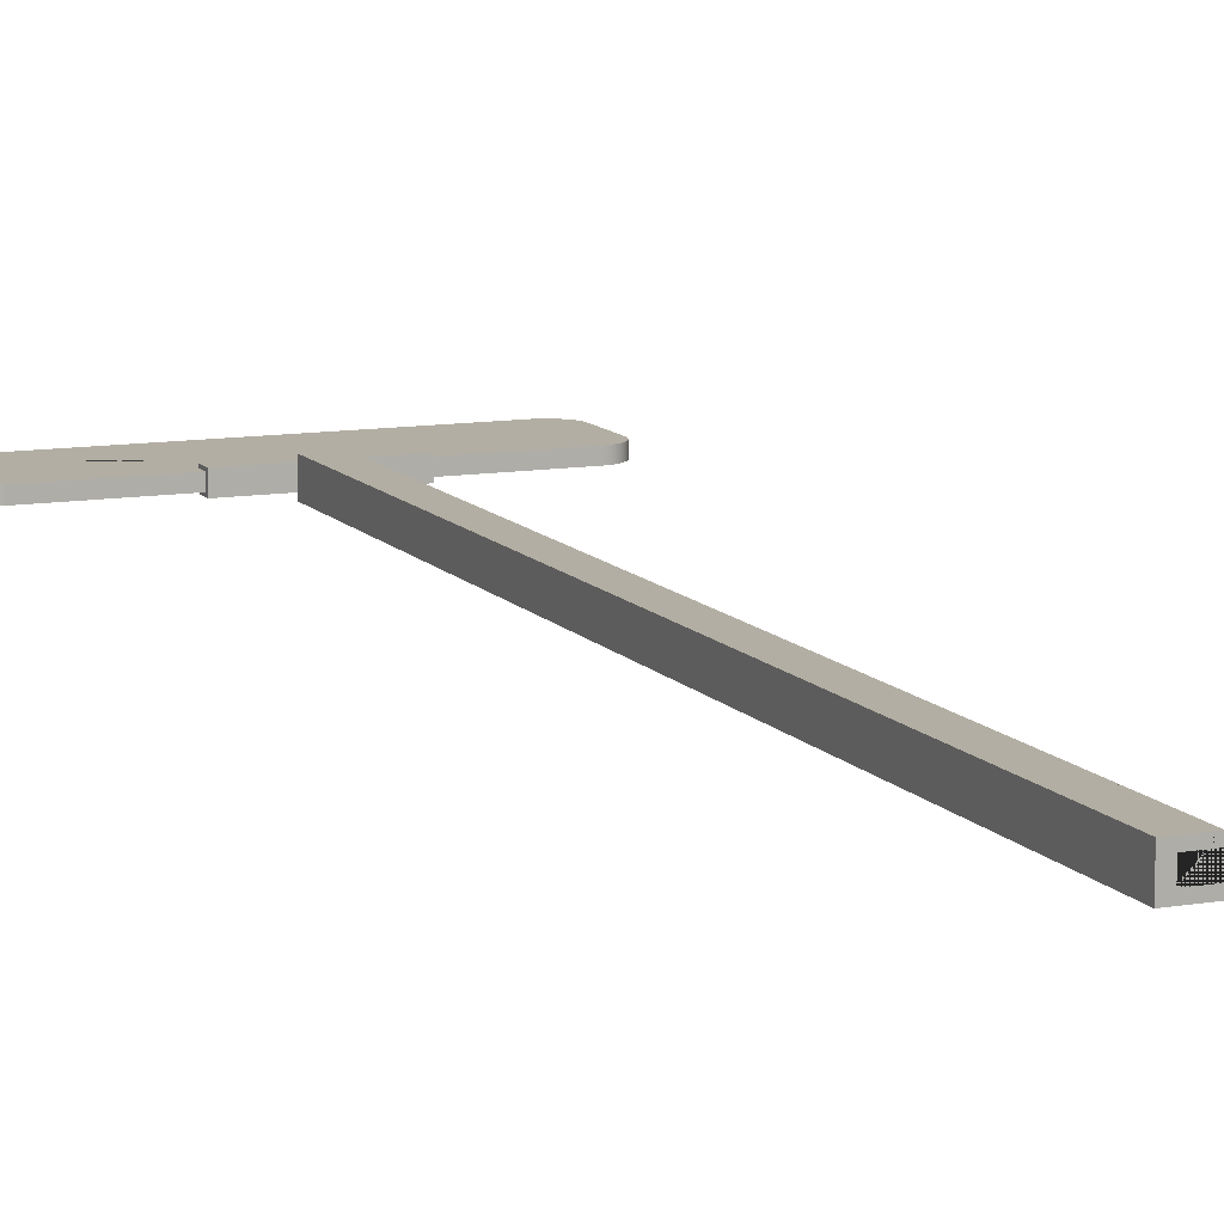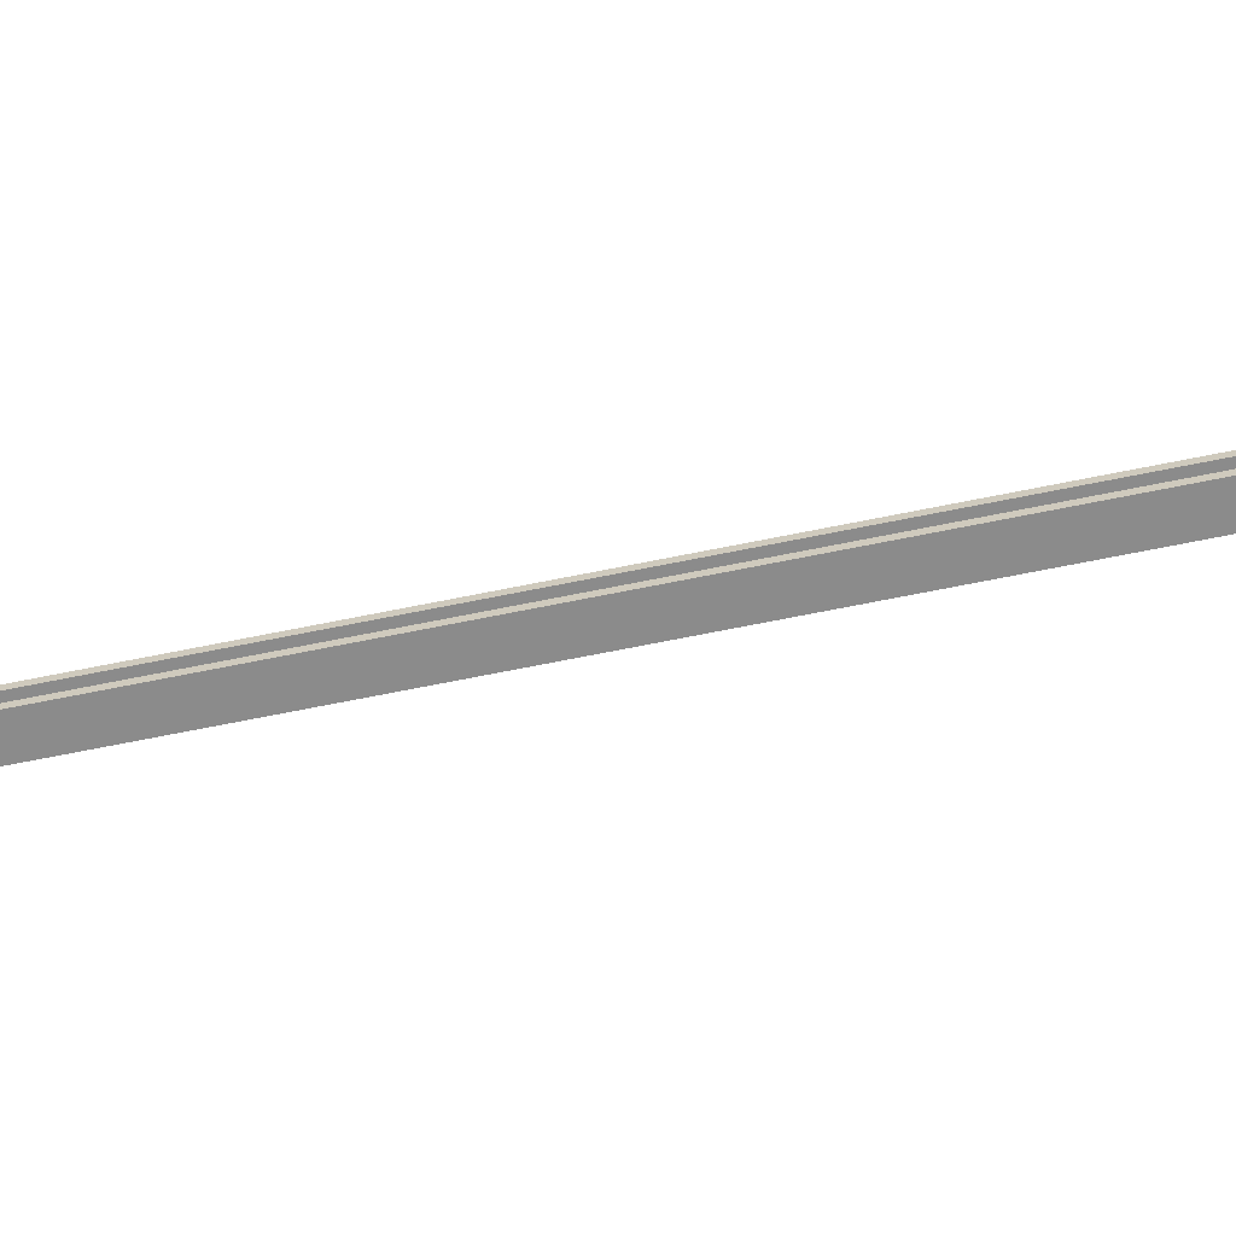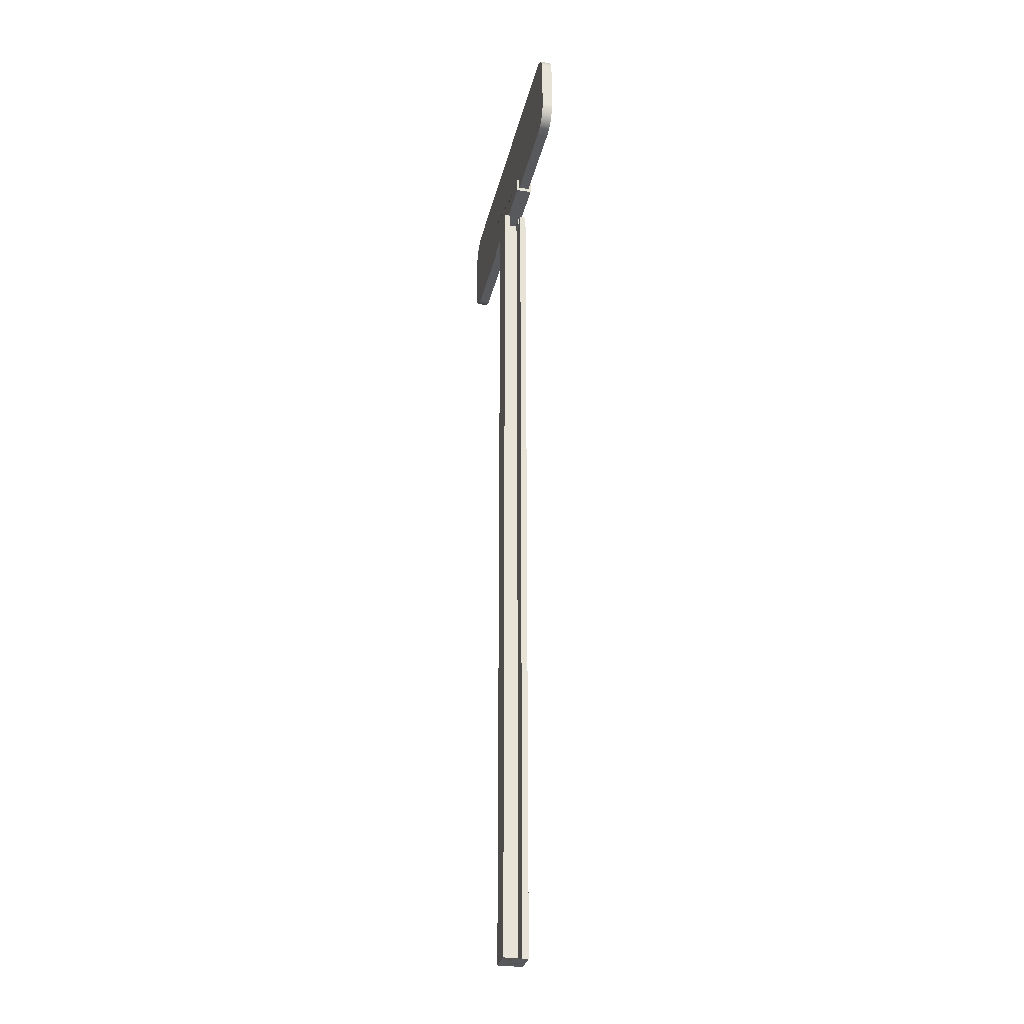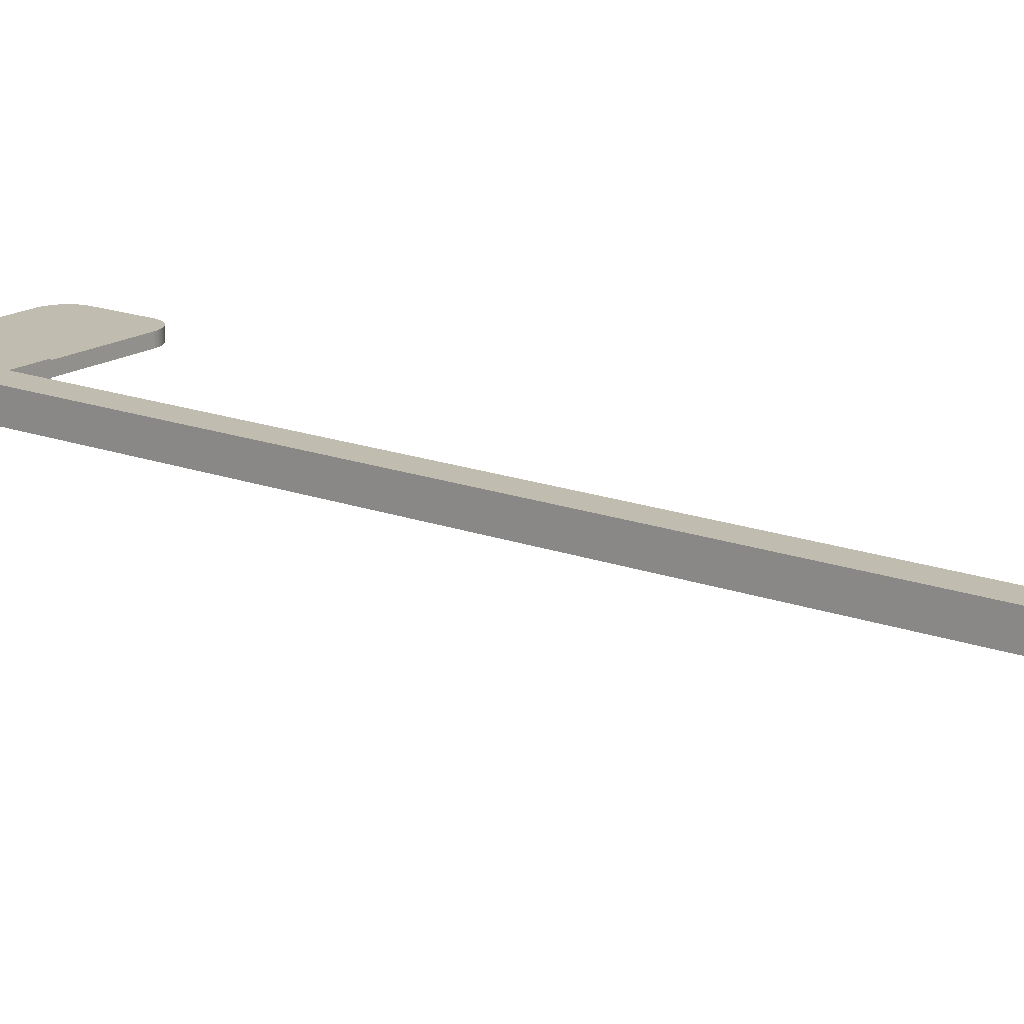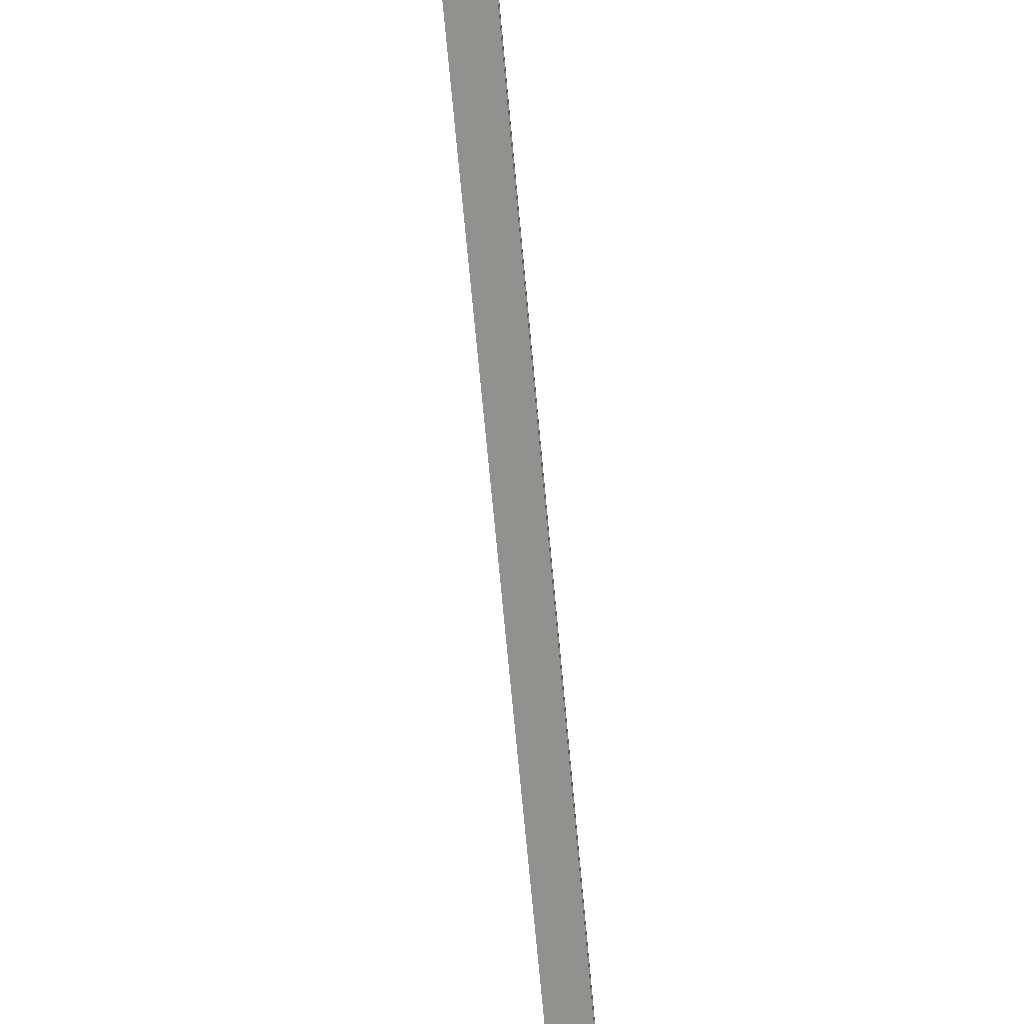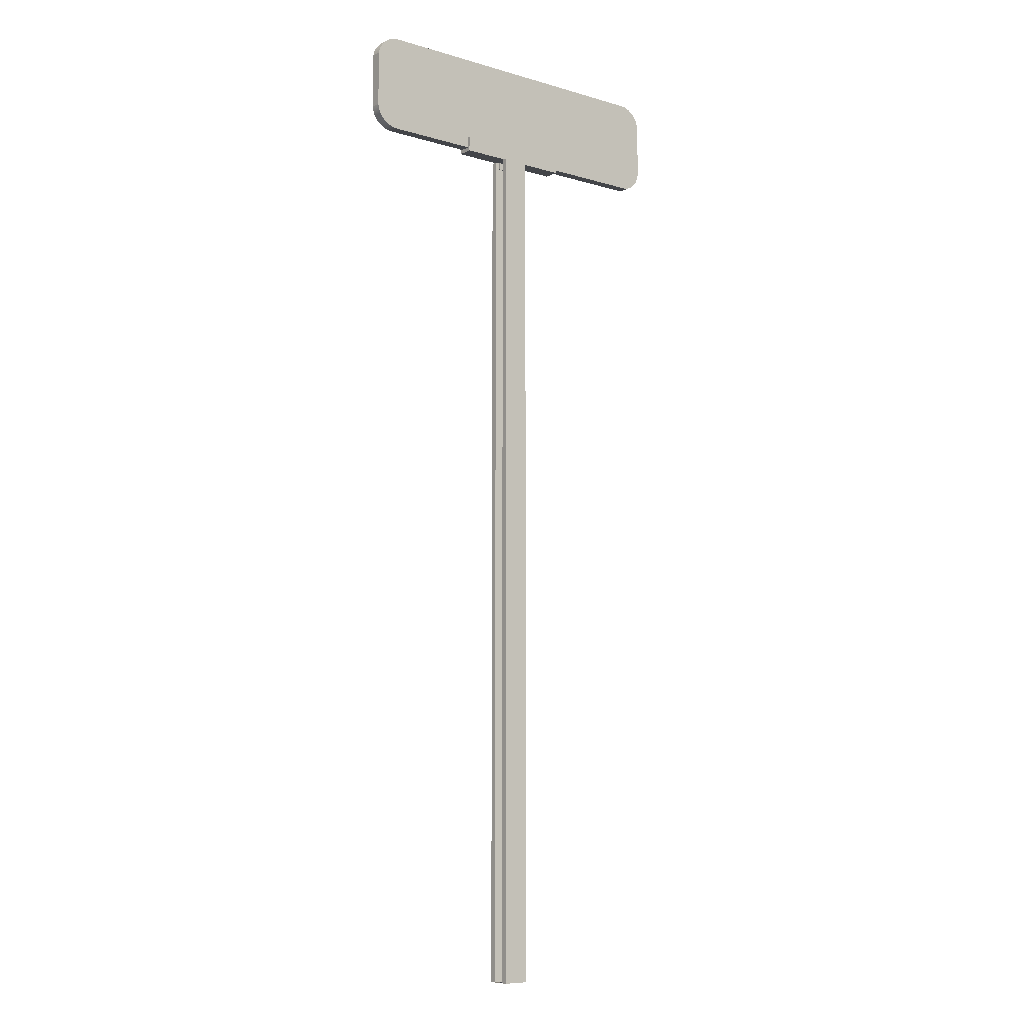
<metadata>
{"format":"obj","ext":"obj","renderer":"f3d","projection":"perspective","resolution":1024,"background":"white","views":[{"elev":11.0,"azim":-22.7,"up":"+Z"},{"elev":-63.8,"azim":101.9,"up":"+Z"},{"elev":-29.9,"azim":77.6,"up":"+Y"},{"elev":16.5,"azim":-52.4,"up":"+Z"},{"elev":-66.0,"azim":5.1,"up":"+Z"},{"elev":-8.8,"azim":142.0,"up":"+Y"}]}
</metadata>
<code>
g Mesh1 Model
v 53.78 0 -10.64
v 53.78 0 -7.905
v 53.78 98.4 -7.905
v 53.78 98.4 -8.389
v 53.78 98.4 -8.734
v 53.78 98.4 -9.777
v 53.78 98.4 -10.13
v 53.78 98.4 -10.64
f 1 2 3 4 5 6 7 8
v 56.75 0 -7.905
v 56.75 0 -10.64
v 56.75 0 -9.947
v 54.72 0 -9.947
v 54.72 0 -8.576
v 56.75 0 -8.576
f 9 2 1 10 11 12 13 14
v 56.75 98.4 -7.905
f 2 9 15 3
v 56.75 98.4 -8.576
v 56.75 98.4 -8.389
f 9 14 16 17 15
v 56.28 97.61 -8.576
v 56.28 98.4 -8.576
v 54.72 97.61 -8.576
f 18 19 16 14 13 20
v 56.28 97.61 -8.734
v 56.28 98.4 -8.734
f 21 22 19 18
v 54.72 97.61 -8.734
v 54.72 98.4 -8.734
f 23 24 22 21
v 54.72 97.61 -9.947
v 54.72 97.61 -9.777
v 54.72 98.4 -9.777
f 25 26 27 24 23 20 13 12
v 56.28 97.61 -9.947
v 56.28 97.61 -9.777
f 26 25 28 29
v 56.75 98.4 -9.947
v 56.28 98.4 -9.947
f 30 31 28 25 12 11
v 56.75 98.4 -10.13
v 61.98 98.4 -10.13
v 61.98 98.4 -8.389
v 56.28 98.4 -9.777
f 32 33 34 17 16 19 22 24 27 35 31 30
v 48.52 98.4 -10.13
v 48.52 100.1 -10.13
v 61.98 100.1 -10.13
v 56.28 98.4 -10.13
f 36 37 38 33 32 39 7
v 48.52 100.1 -9.854
v 48.52 98.4 -8.389
v 48.52 100.1 -8.389
v 48.52 100.1 -8.671
v 48.52 98.86 -8.671
v 48.52 98.86 -9.854
f 40 37 36 41 42 43 44 45
v 61.98 100.1 -9.854
f 37 40 46 38
v 36.94 98.86 -9.854
v 36.62 98.9 -9.854
v 36.3 98.98 -9.854
v 35.99 99.1 -9.854
v 35.7 99.25 -9.854
v 35.44 99.45 -9.854
v 35.2 99.67 -9.854
v 34.99 99.92 -9.854
v 34.81 100.2 -9.854
v 34.67 100.5 -9.854
v 34.57 100.8 -9.854
v 34.51 101.1 -9.854
v 34.48 101.5 -9.854
v 34.48 107.5 -9.854
v 34.54 107.8 -9.854
v 34.64 108.1 -9.854
v 34.76 108.4 -9.854
v 34.91 108.6 -9.854
v 35.09 108.9 -9.854
v 35.29 109.1 -9.854
v 35.51 109.3 -9.854
v 35.76 109.5 -9.854
v 36.02 109.6 -9.854
v 36.3 109.8 -9.854
v 36.59 109.9 -9.854
v 36.89 109.9 -9.854
v 72.59 109.9 -9.854
v 72.88 109.9 -9.854
v 73.18 109.8 -9.854
v 73.46 109.7 -9.854
v 73.73 109.5 -9.854
v 73.98 109.4 -9.854
v 74.21 109.2 -9.854
v 74.43 109 -9.854
v 74.61 108.7 -9.854
v 74.77 108.5 -9.854
v 74.91 108.2 -9.854
v 75.01 107.9 -9.854
v 75.08 107.6 -9.854
v 75.08 101.3 -9.854
v 75.03 101 -9.854
v 74.94 100.7 -9.854
v 74.81 100.4 -9.854
v 74.64 100.1 -9.854
v 74.44 99.8 -9.854
v 74.21 99.56 -9.854
v 73.95 99.35 -9.854
v 73.67 99.18 -9.854
v 73.36 99.04 -9.854
v 73.05 98.94 -9.854
v 72.72 98.88 -9.854
v 72.39 98.86 -9.854
v 61.98 98.86 -9.854
f 45 47 48 49 50 51 52 53 54 55 56 57 58 59 60 61 62 63 64 65 66 67 68 69 70 71 72 73 74 75 76 77 78 79 80 81 82 83 84 85 86 87 88 89 90 91 92 93 94 95 96 97 98 99 46 40
v 36.94 98.86 -8.671
f 100 47 45 44
v 36.62 98.9 -8.671
f 100 101 48 47
v 34.48 107.5 -8.671
v 34.48 101.5 -8.671
v 34.51 101.1 -8.671
v 34.57 100.8 -8.671
v 34.67 100.5 -8.671
v 34.81 100.2 -8.671
v 34.99 99.92 -8.671
v 35.2 99.67 -8.671
v 35.44 99.45 -8.671
v 35.7 99.25 -8.671
v 35.99 99.1 -8.671
v 36.3 98.98 -8.671
v 61.98 100.1 -8.671
v 61.98 98.86 -8.671
v 72.39 98.86 -8.671
v 72.72 98.88 -8.671
v 73.05 98.94 -8.671
v 73.36 99.04 -8.671
v 73.67 99.18 -8.671
v 73.95 99.35 -8.671
v 74.21 99.56 -8.671
v 74.44 99.8 -8.671
v 74.64 100.1 -8.671
v 74.81 100.4 -8.671
v 74.94 100.7 -8.671
v 75.03 101 -8.671
v 75.08 101.3 -8.671
v 75.08 107.6 -8.671
v 75.01 107.9 -8.671
v 74.91 108.2 -8.671
v 74.77 108.5 -8.671
v 74.61 108.7 -8.671
v 74.43 109 -8.671
v 74.21 109.2 -8.671
v 73.98 109.4 -8.671
v 73.73 109.5 -8.671
v 73.46 109.7 -8.671
v 73.18 109.8 -8.671
v 72.88 109.9 -8.671
v 72.59 109.9 -8.671
v 36.89 109.9 -8.671
v 36.59 109.9 -8.671
v 36.3 109.8 -8.671
v 36.02 109.6 -8.671
v 35.76 109.5 -8.671
v 35.51 109.3 -8.671
v 35.29 109.1 -8.671
v 35.09 108.9 -8.671
v 34.91 108.6 -8.671
v 34.76 108.4 -8.671
v 34.64 108.1 -8.671
v 34.54 107.8 -8.671
f 102 103 104 105 106 107 108 109 110 111 112 113 101 100 44 43 114 115 116 117 118 119 120 121 122 123 124 125 126 127 128 129 130 131 132 133 134 135 136 137 138 139 140 141 142 143 144 145 146 147 148 149 150 151 152 153
f 60 59 103 102
f 104 103 59 58
f 105 104 58 57
f 106 105 57 56
f 107 106 56 55
f 108 107 55 54
f 109 108 54 53
f 110 109 53 52
f 111 110 52 51
f 112 111 51 50
f 113 112 50 49
f 101 113 49 48
f 102 153 61 60
f 153 152 62 61
f 152 151 63 62
f 151 150 64 63
f 150 149 65 64
f 149 148 66 65
f 148 147 67 66
f 147 146 68 67
f 146 145 69 68
f 145 144 70 69
f 144 143 71 70
f 143 142 72 71
f 73 72 142 141
f 141 140 74 73
f 140 139 75 74
f 139 138 76 75
f 138 137 77 76
f 137 136 78 77
f 136 135 79 78
f 135 134 80 79
f 134 133 81 80
f 133 132 82 81
f 132 131 83 82
f 131 130 84 83
f 130 129 85 84
f 128 86 85 129
f 128 127 87 86
f 127 126 88 87
f 126 125 89 88
f 125 124 90 89
f 124 123 91 90
f 123 122 92 91
f 122 121 93 92
f 121 120 94 93
f 120 119 95 94
f 119 118 96 95
f 118 117 97 96
f 117 116 98 97
f 99 98 116 115
v 61.98 100.1 -8.389
f 114 154 34 33 38 46 99 115
f 154 114 43 42
v 56.28 98.4 -8.389
f 4 155 17 34 154 42 41
f 22 19 155 4 5 24
f 16 19 155 17
f 15 17 155 4 3
f 4 41 36 7 6 5
f 31 35 27 6 7 39
f 28 31 35 29
f 27 26 29 35
f 24 27 6 5
v 56.75 98.4 -10.64
f 8 7 39 32 156
f 31 30 32 39
f 30 11 10 156 32
f 10 1 8 156
f 20 23 21 18

</code>
